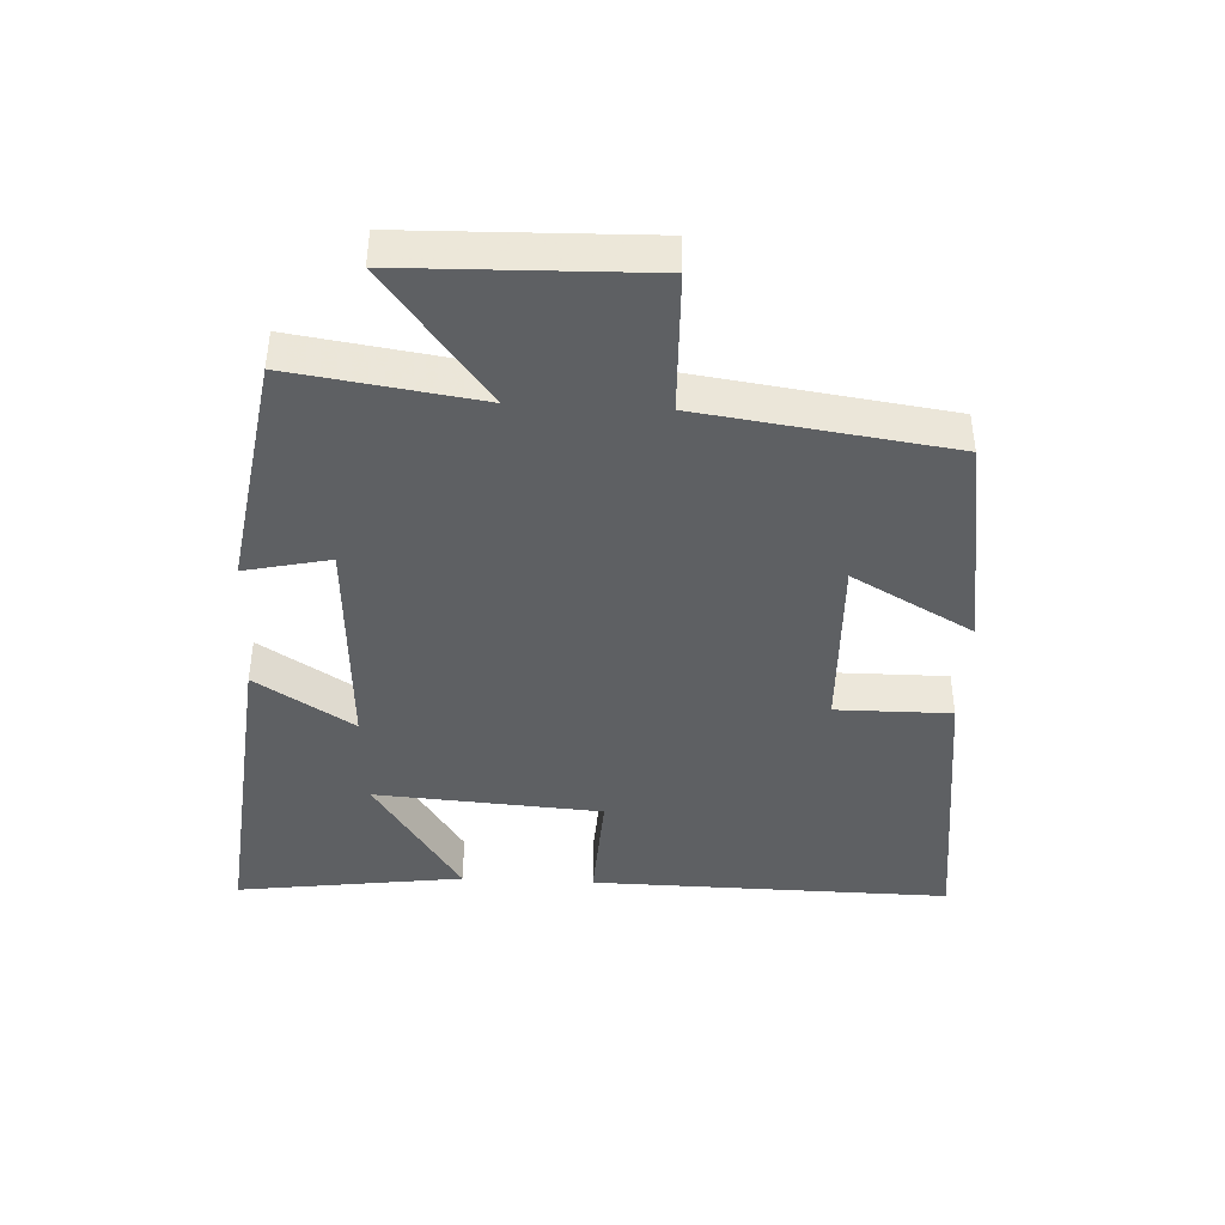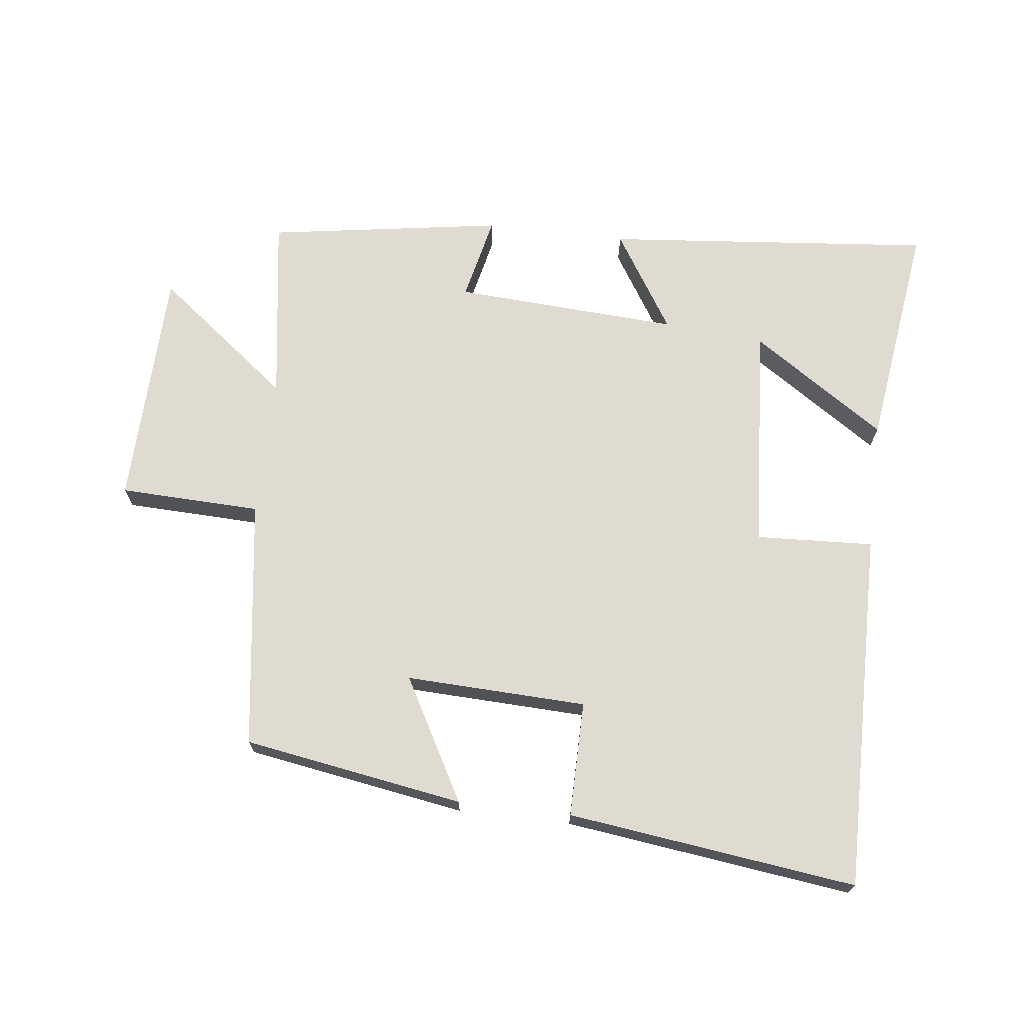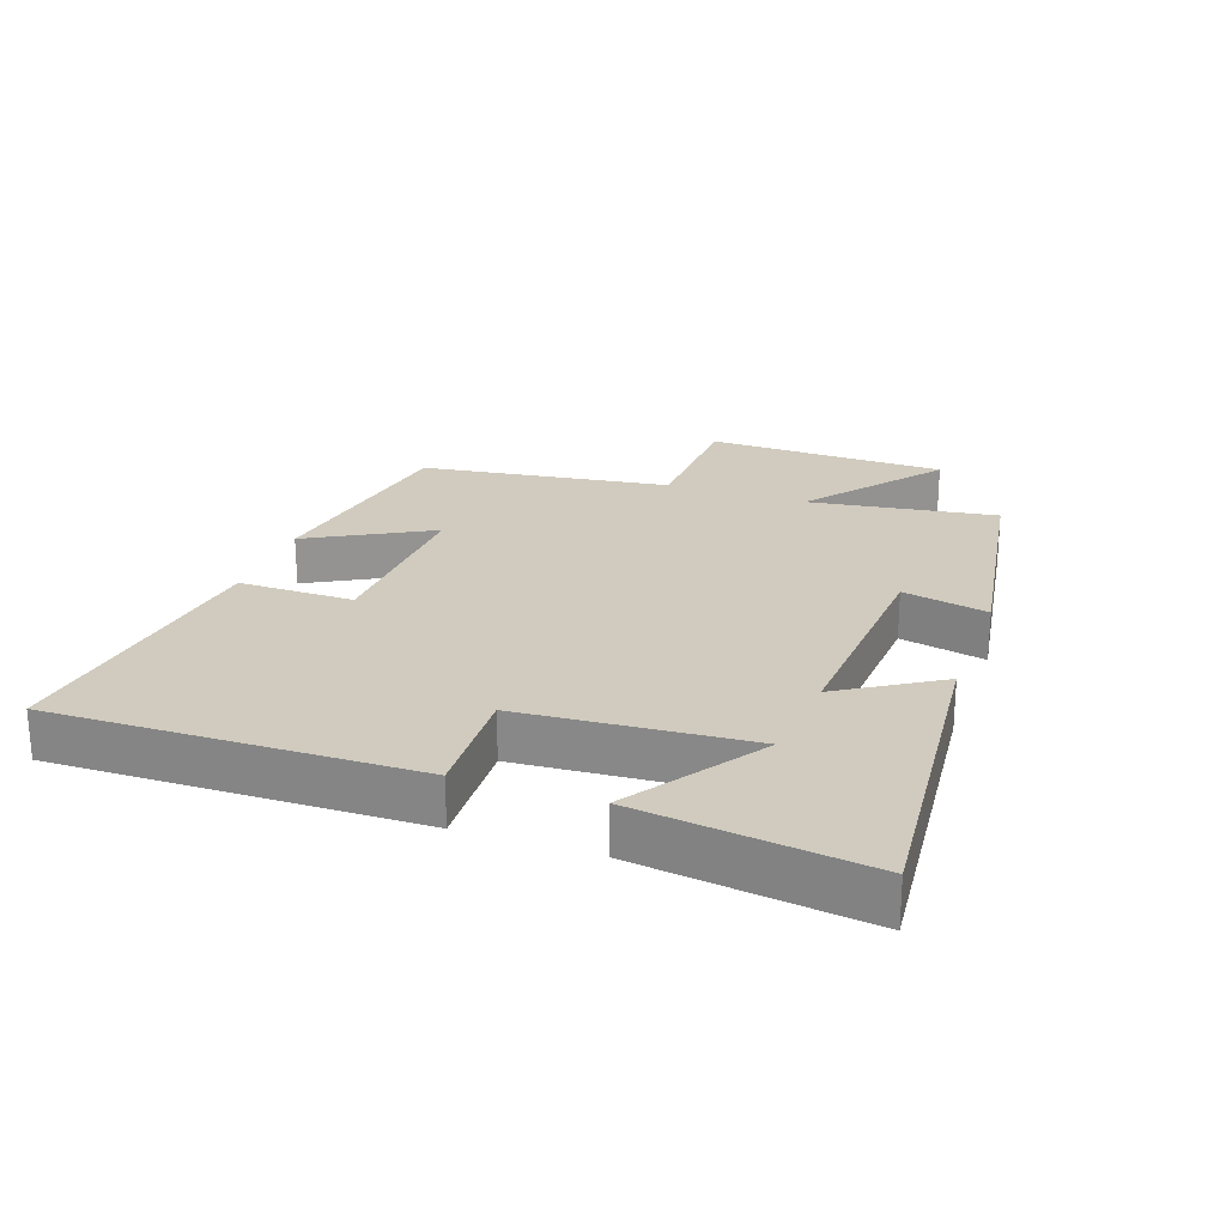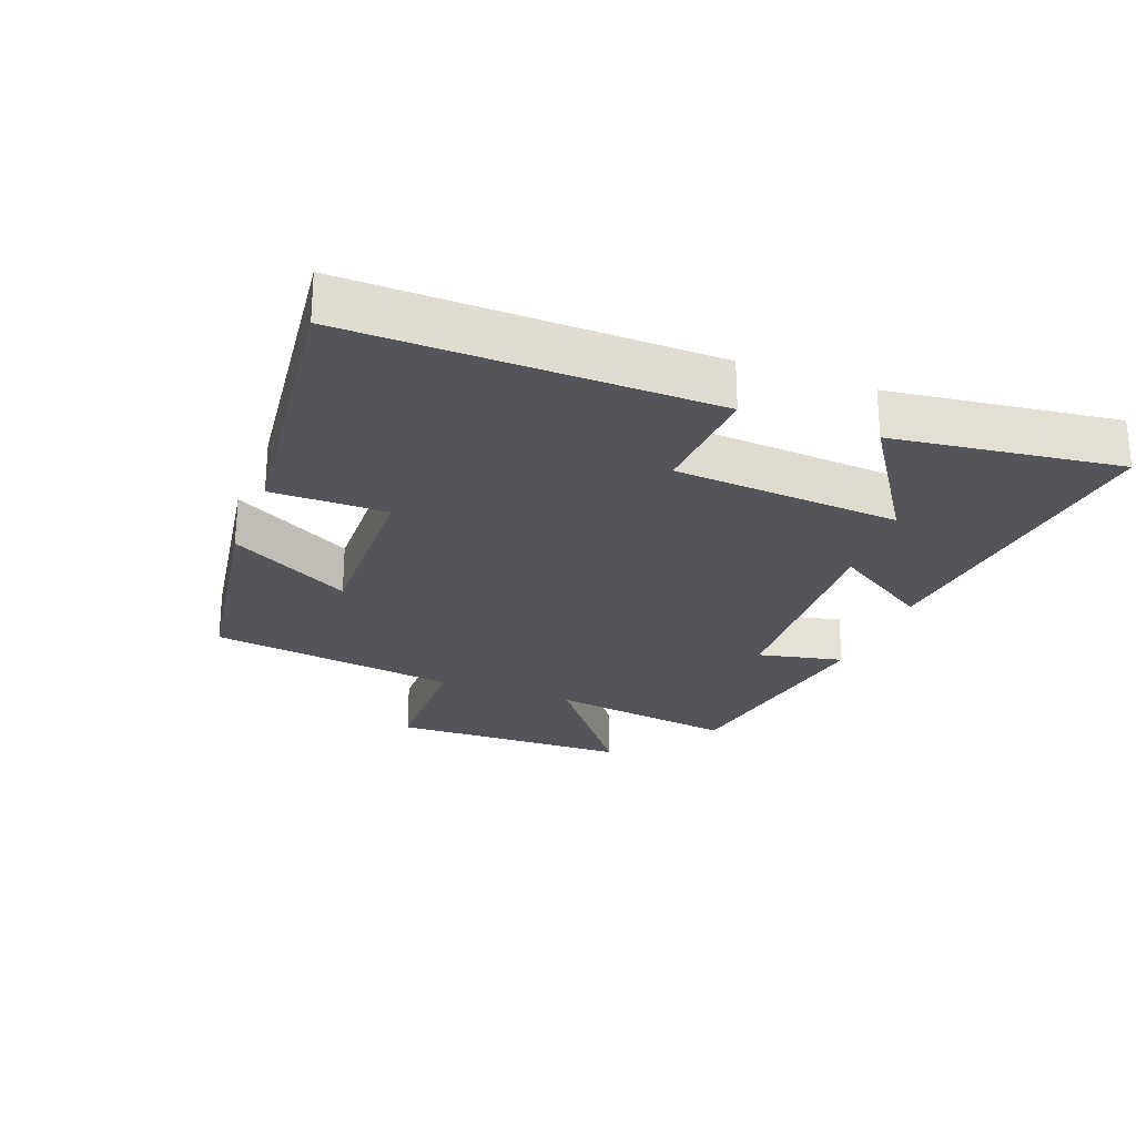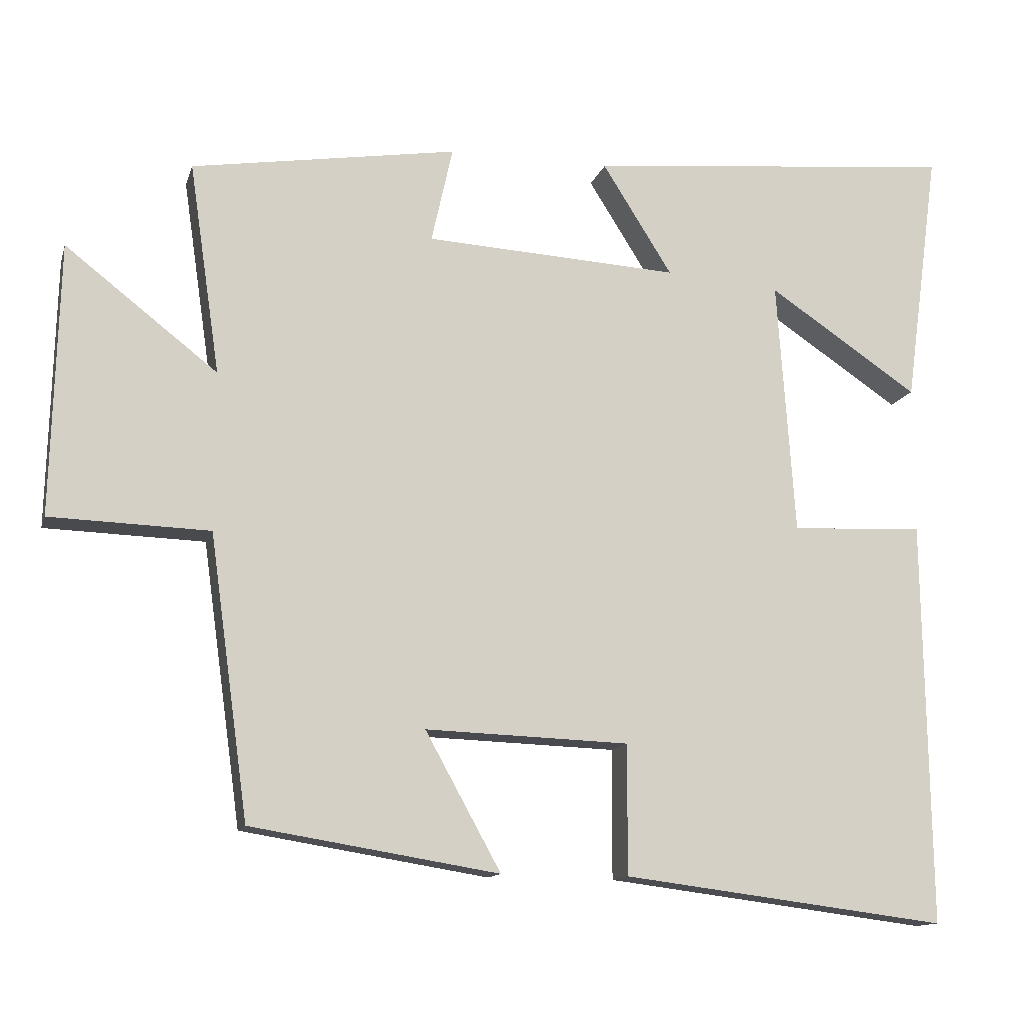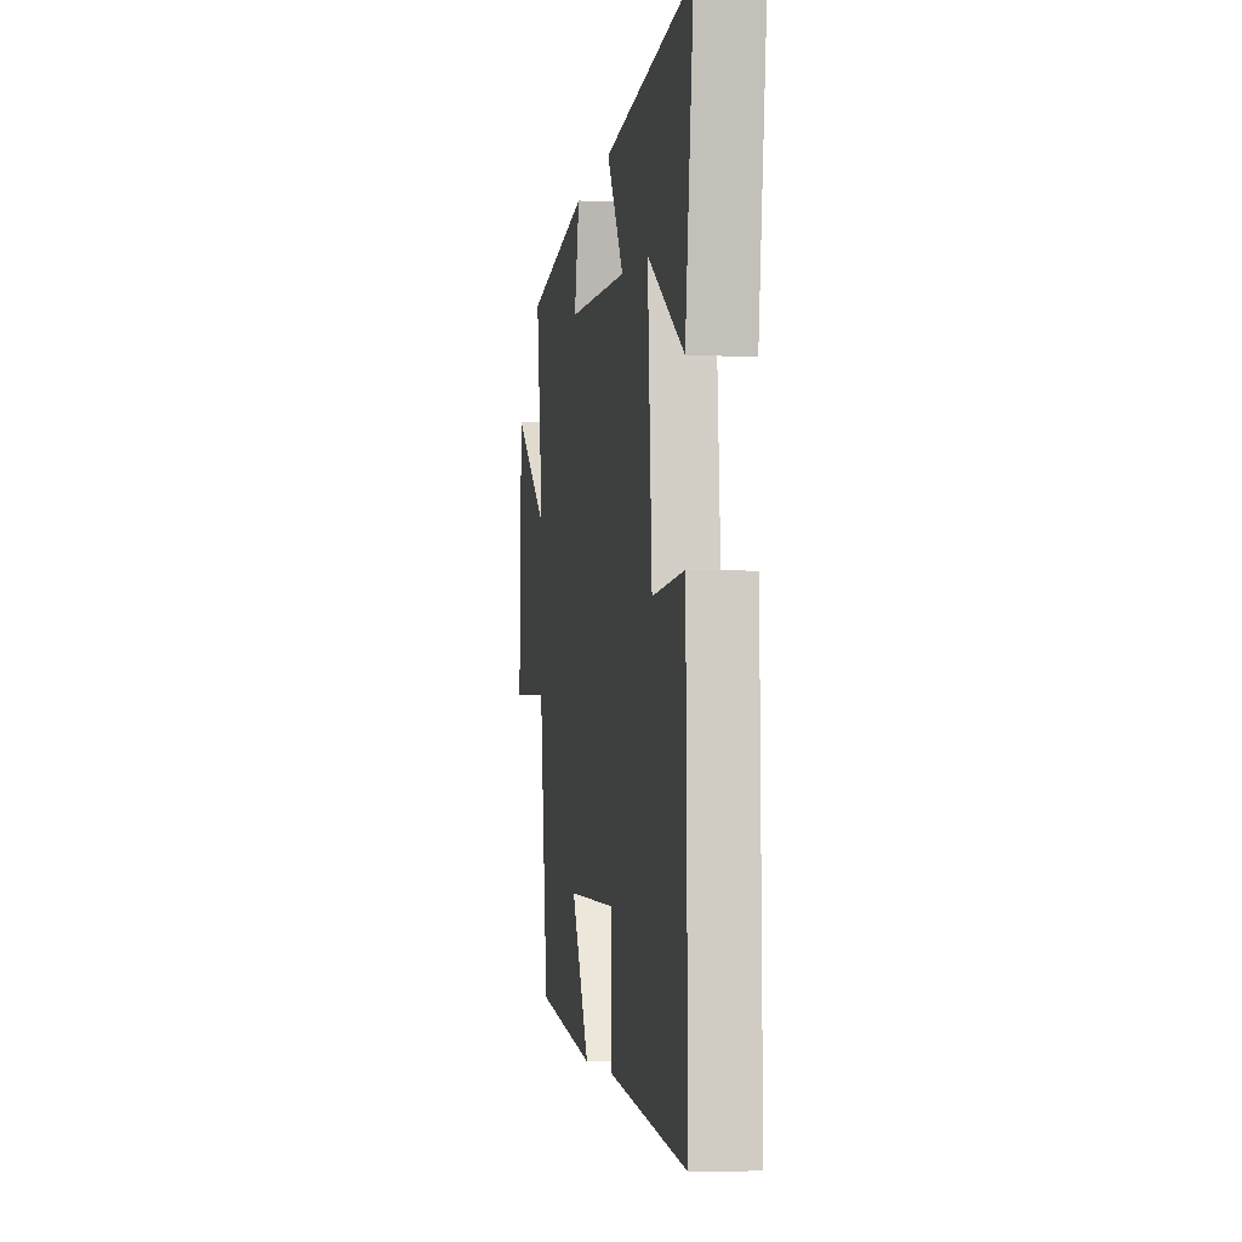
<metadata>
{"format":"obj","ext":"obj","renderer":"f3d","projection":"perspective","resolution":1024,"background":"white","views":[{"elev":-42.3,"azim":87.1,"up":"+Y"},{"elev":70.1,"azim":-173.2,"up":"+Y"},{"elev":23.5,"azim":-70.5,"up":"+Y"},{"elev":-25.0,"azim":-111.2,"up":"+Y"},{"elev":-12.9,"azim":165.5,"up":"+Z"},{"elev":-4.6,"azim":-99.3,"up":"+Z"}]}
</metadata>
<code>
v -0.547 0.07 0.548
v -0.042 0.07 0.5
v -0.137 0.07 0.349
v 0.209 0.07 0.369
v 0.18 0.07 0.5
v 0.542 0.07 0.443
v 0.5 0.07 0.155
v 0.707 0.07 0.316
v 0.717 0.07 -0.054
v 0.5 0.07 -0.061
v 0.447 0.07 -0.445
v 0.109 0.07 -0.5
v 0.212 0.07 -0.313
v -0.066 0.07 -0.323
v -0.065 0.07 -0.5
v -0.508 0.07 -0.556
v -0.5 0.07 -0.003
v -0.319 0.07 -0.012
v -0.295 0.07 0.336
v -0.5 0.07 0.199
v -0.547 0 0.548
v -0.042 0 0.5
v -0.137 0 0.349
v 0.209 0 0.369
v 0.18 0 0.5
v 0.542 0 0.443
v 0.5 0 0.155
v 0.707 0 0.316
v 0.717 0 -0.054
v 0.5 0 -0.061
v 0.447 0 -0.445
v 0.109 0 -0.5
v 0.212 0 -0.313
v -0.066 0 -0.323
v -0.065 0 -0.5
v -0.508 0 -0.556
v -0.5 0 -0.003
v -0.319 0 -0.012
v -0.295 0 0.336
v -0.5 0 0.199
f 19 20 1
f 16 17 18
f 15 16 18
f 14 15 18
f 13 14 18 19
f 10 11 12 13
f 10 13 19
f 7 8 9 10
f 7 10 19
f 4 5 6 7
f 3 4 7 19
f 1 2 3 19
f 21 40 39
f 38 37 36
f 38 36 35
f 38 35 34
f 39 38 34 33
f 33 32 31 30
f 39 33 30
f 30 29 28 27
f 39 30 27
f 27 26 25 24
f 39 27 24 23
f 39 23 22 21
f 1 21 22 2
f 2 22 23 3
f 3 23 24 4
f 4 24 25 5
f 5 25 26 6
f 6 26 27 7
f 7 27 28 8
f 8 28 29 9
f 9 29 30 10
f 10 30 31 11
f 11 31 32 12
f 12 32 33 13
f 13 33 34 14
f 14 34 35 15
f 15 35 36 16
f 16 36 37 17
f 17 37 38 18
f 18 38 39 19
f 19 39 40 20
f 20 40 21 1

</code>
